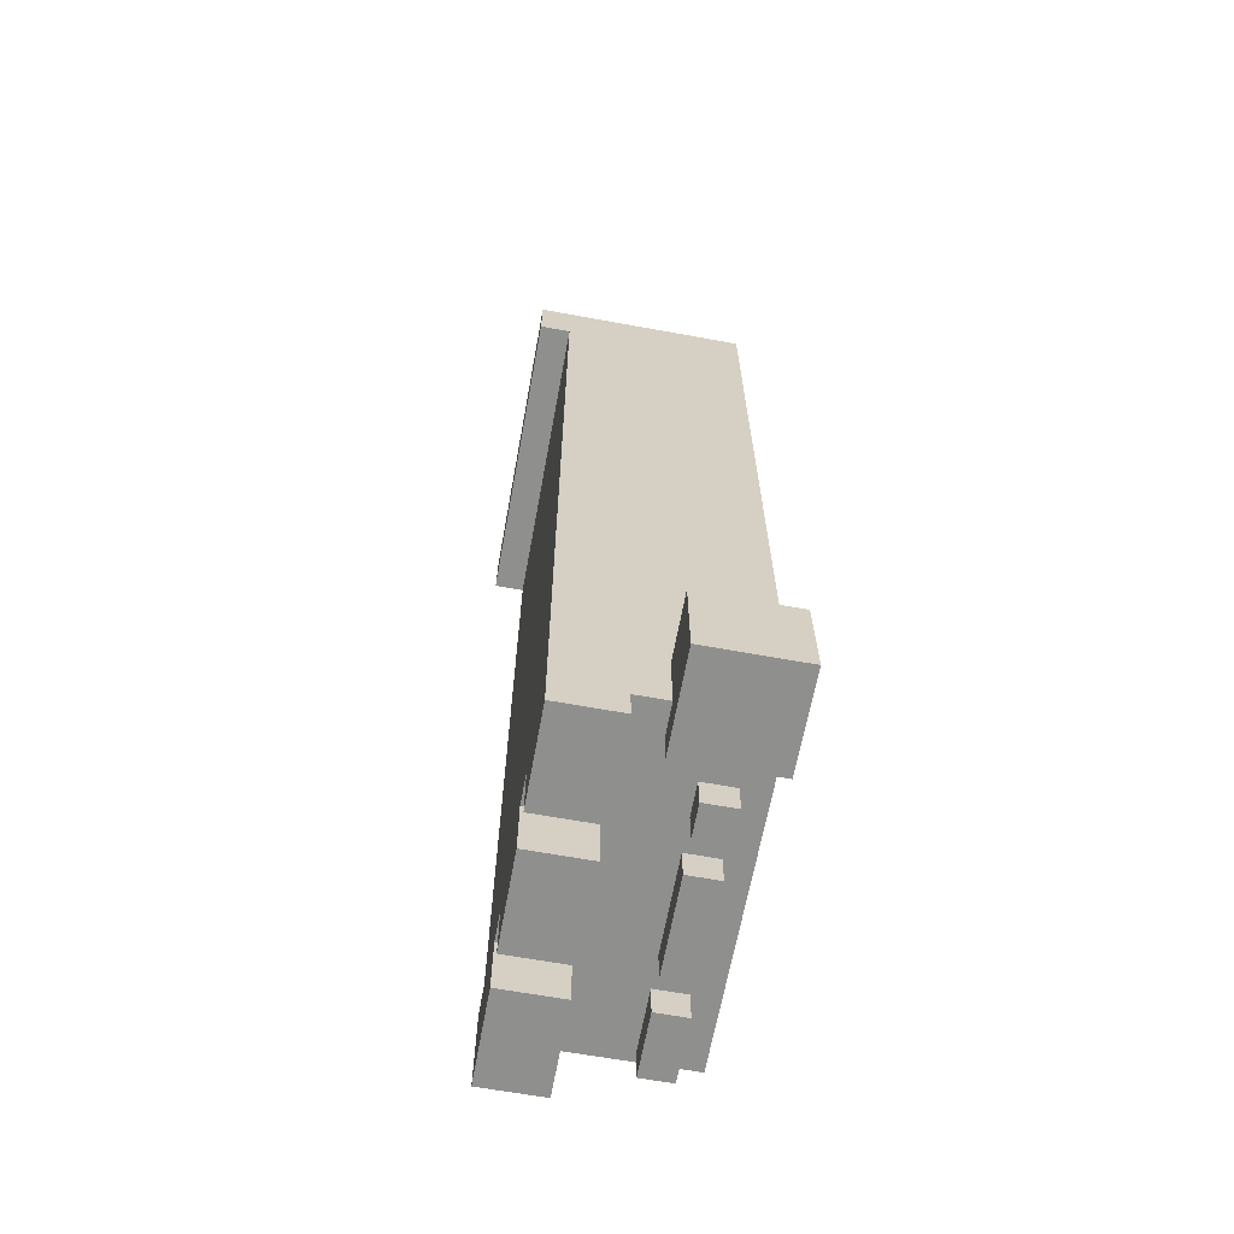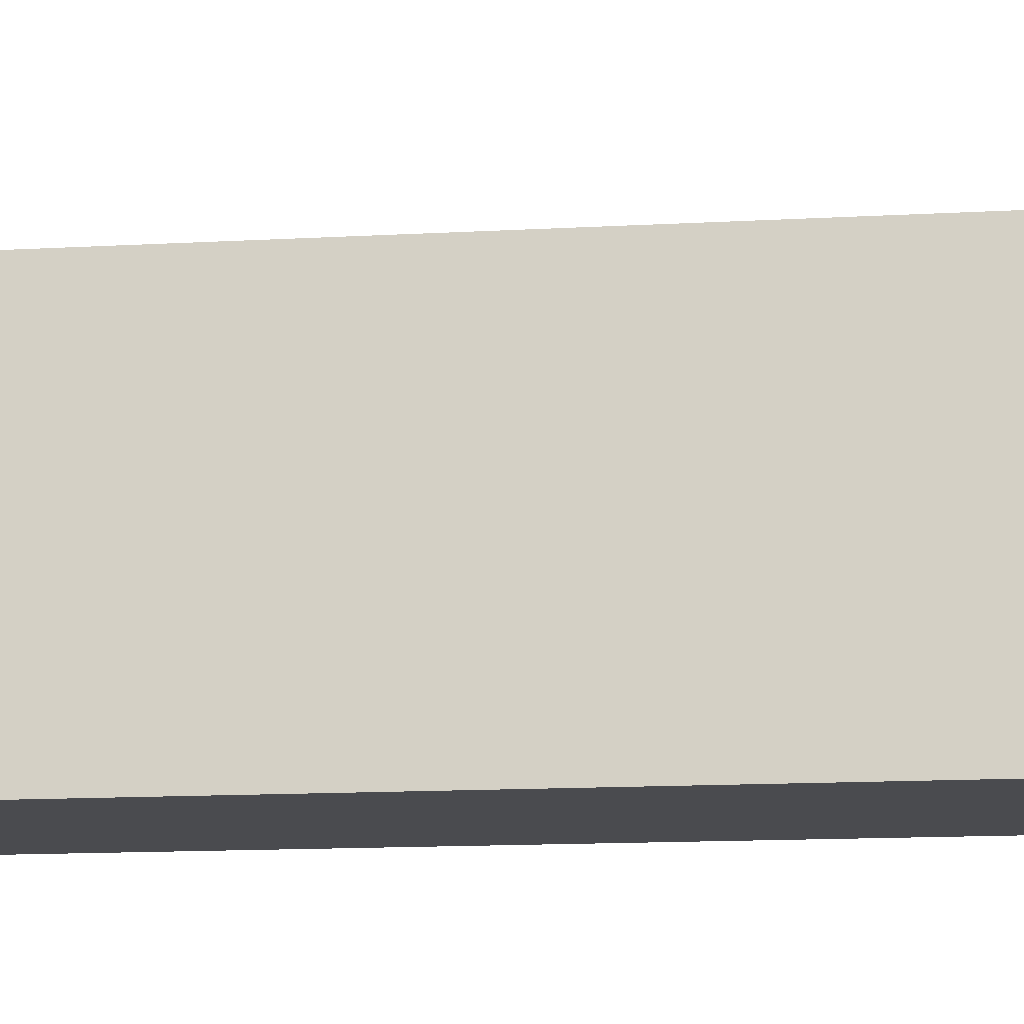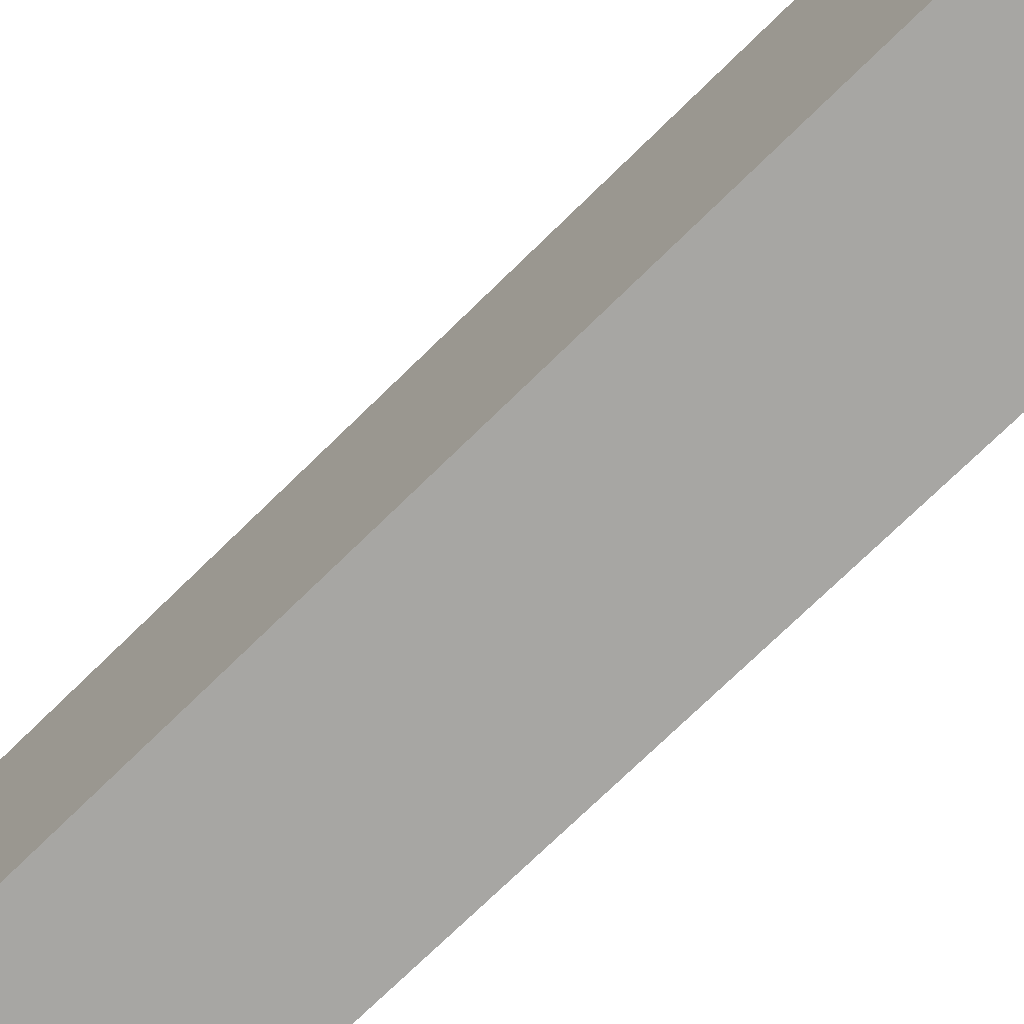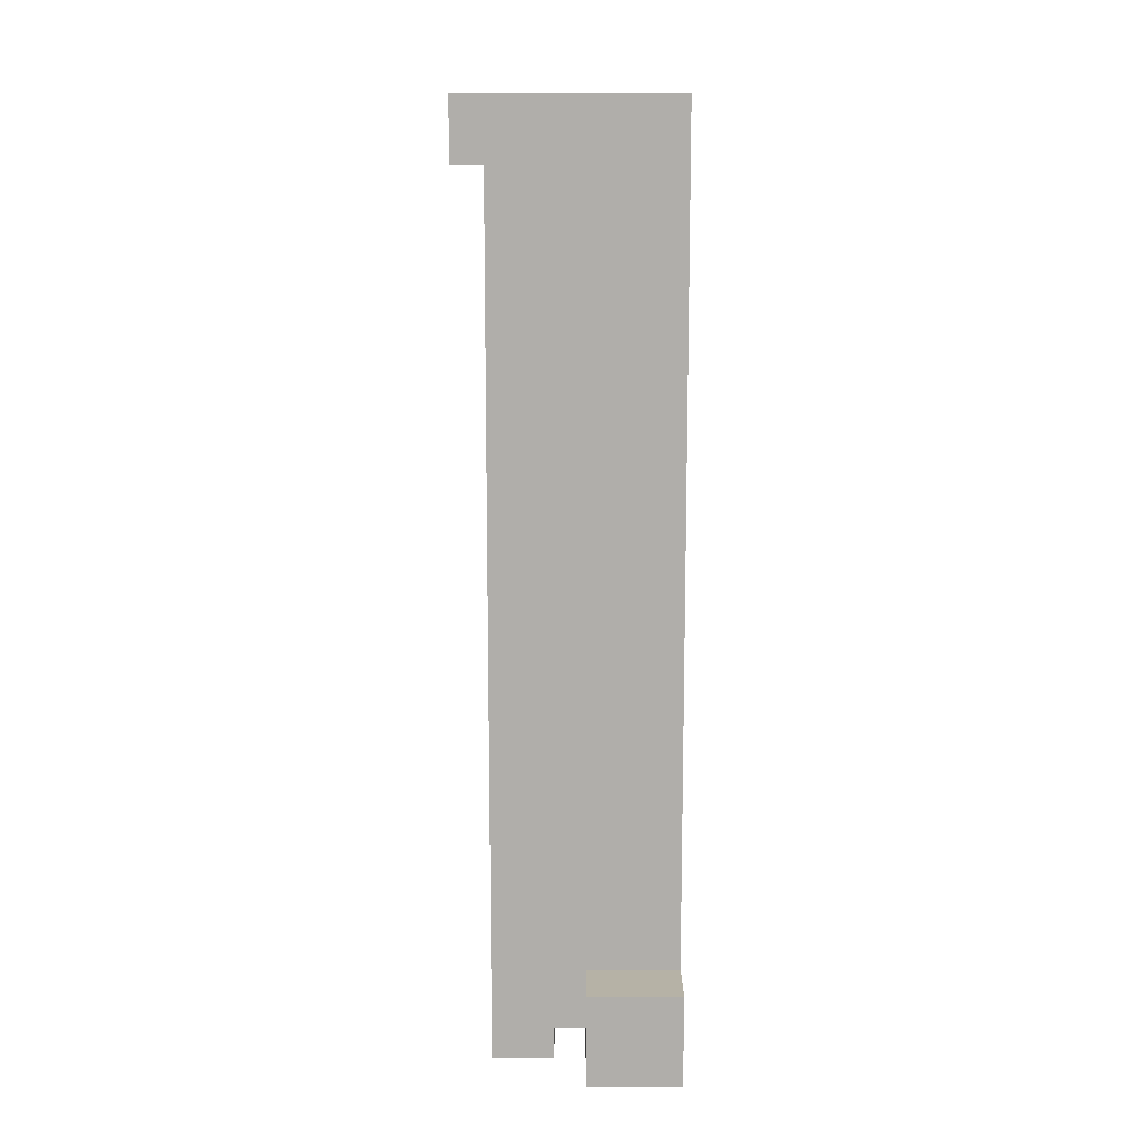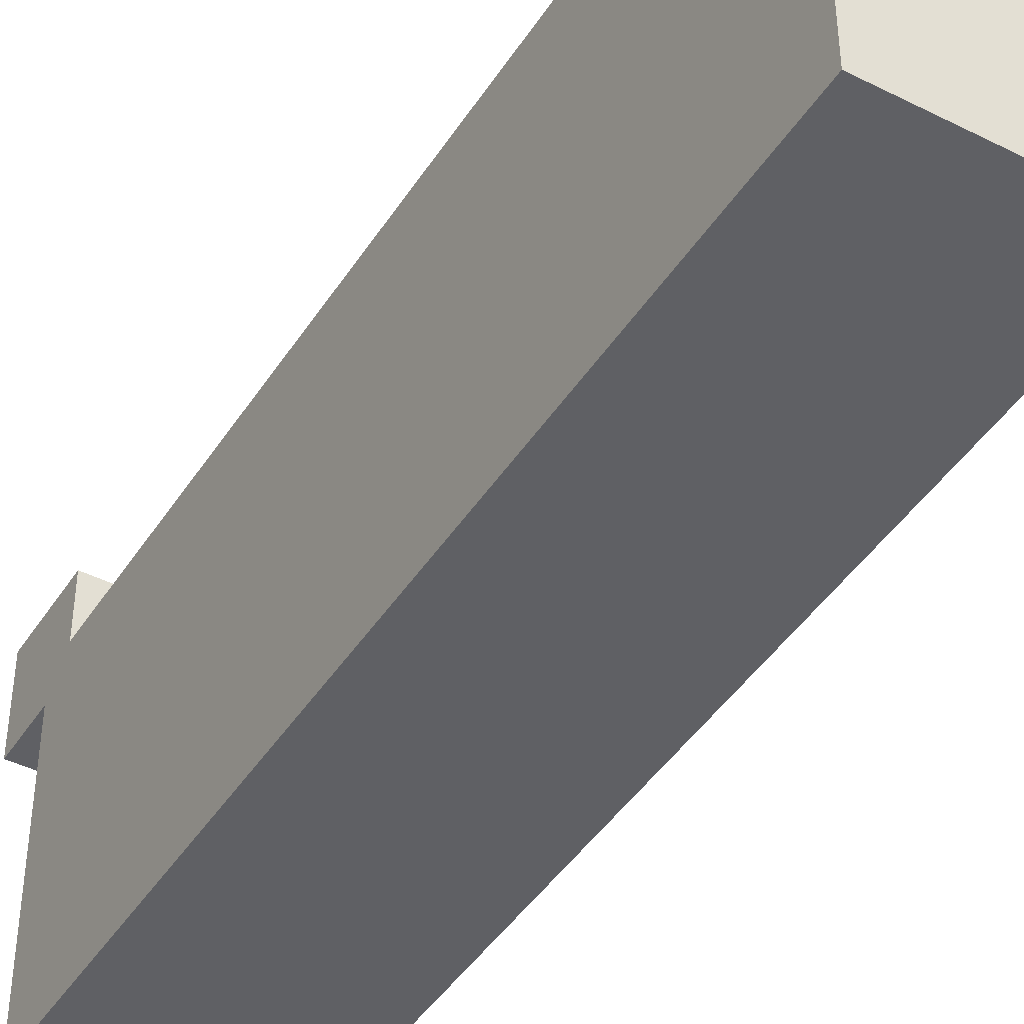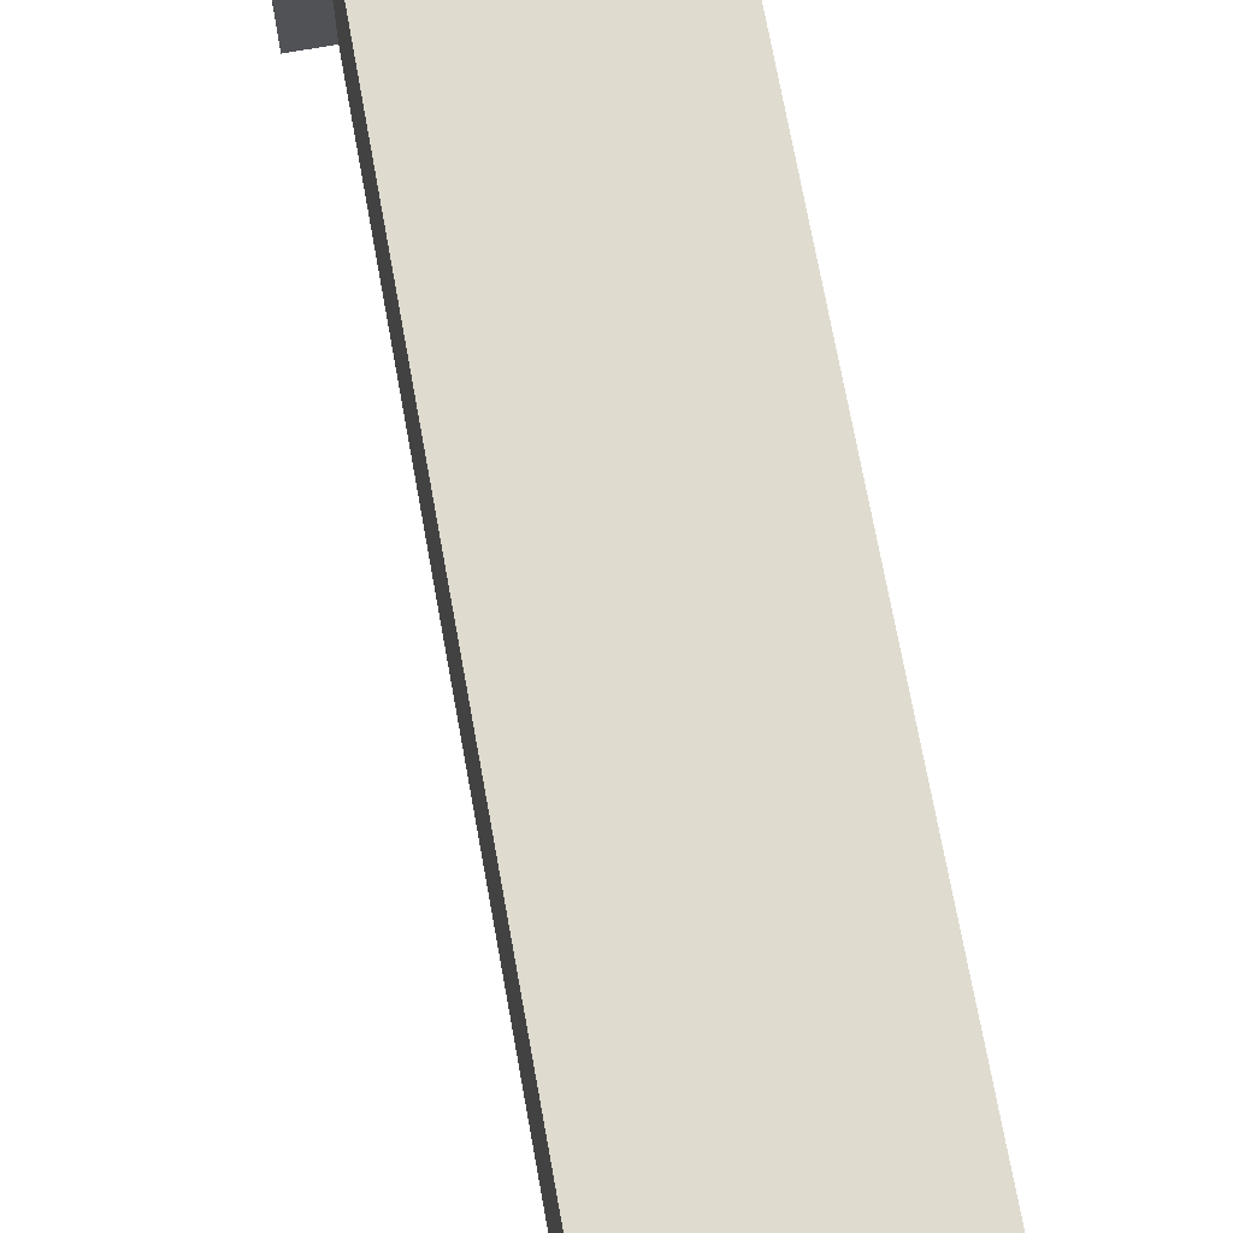
<metadata>
{"format":"obj","ext":"obj","renderer":"f3d","projection":"perspective","resolution":1024,"background":"white","views":[{"elev":-65.1,"azim":-10.4,"up":"+Y"},{"elev":-14.3,"azim":-83.1,"up":"+Z"},{"elev":-74.1,"azim":-45.7,"up":"+Z"},{"elev":12.2,"azim":-0.2,"up":"+Y"},{"elev":-43.8,"azim":149.4,"up":"+Z"},{"elev":70.5,"azim":-10.2,"up":"+Z"}]}
</metadata>
<code>
o
v -0.3 1.3 0.4
v -0.3 1.3 -0.6
v -0.3 1.5 0.4
v -0.3 1.5 -0.6
v -0.2 -1.5 0.4
v -0.2 -1.5 0.1
v -0.2 -1.5 5.96e-08
v -0.2 -1.5 -0.3
v -0.2 -1.5 -0.4
v -0.2 -1.5 -0.7
v -0.2 -1.3 0.1
v -0.2 -1.3 5.96e-08
v -0.2 -1.3 -0.3
v -0.2 -1.3 -0.4
v -0.2 -1.2 0.4
v -0.2 -1.2 -0.6
v -0.2 -1.2 -0.7
v -0.2 -1.1 0.4
v -0.2 -1.1 -0.6
v -0.2 -0.5 0.4
v -0.2 -0.5 -0.6
v -0.2 -0.2 0.4
v -0.2 -0.2 -0.6
v -0.2 -0.1 0.2
v -0.2 -0.1 -0.4
v -0.2 0 0.2
v -0.2 0 -0.4
v -0.2 0.1 0.2
v -0.2 0.1 -0.4
v -0.2 0.2 0.2
v -0.2 0.2 -0.4
v -0.2 0.8 0.2
v -0.2 0.8 -0.4
v -0.2 0.9 0.2
v -0.2 0.9 -0.4
v -0.2 1.3 0.4
v -0.2 1.3 -0.6
v 0.1 -1.5 0.6
v 0.1 -1.5 0.3
v 0.1 -1.4 0.4
v 0.1 -1.4 0.3
v 0.1 -1.2 0.6
v 0.1 -1.2 0.4
v 0.2 -1.5 0.2
v 0.2 -1.5 0.1
v 0.2 -1.5 5.96e-08
v 0.2 -1.5 -0.3
v 0.2 -1.5 -0.4
v 0.2 -1.5 -0.6
v 0.2 -1.4 0.2
v 0.2 -1.4 0.1
v 0.2 -1.4 5.96e-08
v 0.2 -1.4 -0.3
v 0.2 -1.4 -0.4
v 0.2 -1.4 -0.6
v 0 -1.5 0.4
v 0 -1.5 0.1
v 0 -1.5 5.96e-08
v 0 -1.5 -0.3
v 0 -1.5 -0.4
v 0 -1.5 -0.7
v 0 -1.4 0.4
v 0 -1.4 0.3
v 0 -1.3 0.3
v 0 -1.3 0.1
v 0 -1.3 5.96e-08
v 0 -1.3 -0.3
v 0 -1.3 -0.4
v 0 -1.3 -0.7
v 0.3 -1.5 0.2
v 0.3 -1.5 0.1
v 0.3 -1.5 5.96e-08
v 0.3 -1.5 -0.3
v 0.3 -1.5 -0.4
v 0.3 -1.5 -0.6
v 0.3 -1.4 0.2
v 0.3 -1.4 0.1
v 0.3 -1.4 5.96e-08
v 0.3 -1.4 -0.3
v 0.3 -1.4 -0.4
v 0.3 -1.4 -0.6
v 0.4 -1.5 0.6
v 0.4 -1.5 0.3
v 0.4 -1.3 0.3
v 0.4 -1.3 -0.7
v 0.4 -1.2 0.6
v 0.4 -1.2 0.4
v 0.4 -1.2 -0.6
v 0.4 -1.2 -0.7
v 0.4 -1.1 0.4
v 0.4 -1.1 -0.6
v 0.4 -0.5 0.4
v 0.4 -0.5 -0.6
v 0.4 -0.2 0.4
v 0.4 -0.2 -0.6
v 0.4 1.3 0.4
v 0.4 1.3 -0.6
v 0.4 1.5 0.4
v 0.4 1.5 -0.6
v 0.1 -1.5 0.6
v 0.1 -1.2 0.6
v 0.4 -1.5 0.6
v 0.4 -1.2 0.6
v -0.3 1.3 0.4
v -0.3 1.5 0.4
v -0.2 -1.5 0.4
v -0.2 -1.2 0.4
v -0.2 -1.1 0.4
v -0.2 -0.5 0.4
v -0.2 -0.2 0.4
v -0.2 1.3 0.4
v 0 -1.5 0.4
v 0 -1.4 0.4
v 0.1 -1.4 0.4
v 0.1 -1.2 0.4
v 0.4 -1.2 0.4
v 0.4 -1.1 0.4
v 0.4 -0.5 0.4
v 0.4 -0.2 0.4
v 0.4 1.3 0.4
v 0.4 1.5 0.4
v 0.2 -1.5 0.2
v 0.2 -1.4 0.2
v 0.3 -1.5 0.2
v 0.3 -1.4 0.2
v -0.2 -1.5 5.96e-08
v -0.2 -1.3 5.96e-08
v 0 -1.5 5.96e-08
v 0 -1.3 5.96e-08
v 0.2 -1.5 5.96e-08
v 0.2 -1.4 5.96e-08
v 0.3 -1.5 5.96e-08
v 0.3 -1.4 5.96e-08
v -0.2 -1.5 -0.4
v -0.2 -1.3 -0.4
v 0 -1.5 -0.4
v 0 -1.3 -0.4
v 0.2 -1.5 -0.4
v 0.2 -1.4 -0.4
v 0.3 -1.5 -0.4
v 0.3 -1.4 -0.4
v 0 -1.4 0.3
v 0 -1.3 0.3
v 0.1 -1.5 0.3
v 0.1 -1.4 0.3
v 0.4 -1.5 0.3
v 0.4 -1.3 0.3
v -0.2 -1.5 0.1
v -0.2 -1.3 0.1
v 0 -1.5 0.1
v 0 -1.3 0.1
v 0.2 -1.5 0.1
v 0.2 -1.4 0.1
v 0.3 -1.5 0.1
v 0.3 -1.4 0.1
v -0.2 -1.5 -0.3
v -0.2 -1.3 -0.3
v 0 -1.5 -0.3
v 0 -1.3 -0.3
v 0.2 -1.5 -0.3
v 0.2 -1.4 -0.3
v 0.3 -1.5 -0.3
v 0.3 -1.4 -0.3
v -0.3 1.3 -0.6
v -0.3 1.5 -0.6
v -0.2 -1.2 -0.6
v -0.2 -1.1 -0.6
v -0.2 -0.5 -0.6
v -0.2 -0.2 -0.6
v -0.2 1.3 -0.6
v 0.2 -1.5 -0.6
v 0.2 -1.4 -0.6
v 0.3 -1.5 -0.6
v 0.3 -1.4 -0.6
v 0.4 -1.2 -0.6
v 0.4 -1.1 -0.6
v 0.4 -0.5 -0.6
v 0.4 -0.2 -0.6
v 0.4 1.3 -0.6
v 0.4 1.5 -0.6
v -0.2 -1.5 -0.7
v -0.2 -1.2 -0.7
v 0 -1.5 -0.7
v 0 -1.3 -0.7
v 0.4 -1.3 -0.7
v 0.4 -1.2 -0.7
v 0.1 -1.5 0.6
v 0.4 -1.5 0.6
v -0.2 -1.5 0.4
v 0 -1.5 0.4
v 0.1 -1.5 0.3
v 0.4 -1.5 0.3
v 0.2 -1.5 0.2
v 0.3 -1.5 0.2
v -0.2 -1.5 0.1
v 0 -1.5 0.1
v 0.2 -1.5 0.1
v 0.3 -1.5 0.1
v -0.2 -1.5 5.96e-08
v 0 -1.5 5.96e-08
v 0.2 -1.5 5.96e-08
v 0.3 -1.5 5.96e-08
v -0.2 -1.5 -0.3
v 0 -1.5 -0.3
v 0.2 -1.5 -0.3
v 0.3 -1.5 -0.3
v -0.2 -1.5 -0.4
v 0 -1.5 -0.4
v 0.2 -1.5 -0.4
v 0.3 -1.5 -0.4
v 0.2 -1.5 -0.6
v 0.3 -1.5 -0.6
v -0.2 -1.5 -0.7
v 0 -1.5 -0.7
v 0 -1.4 0.4
v 0.1 -1.4 0.4
v 0 -1.4 0.3
v 0.1 -1.4 0.3
v 0 -1.3 0.3
v 0.4 -1.3 0.3
v -0.2 -1.3 0.1
v 0 -1.3 0.1
v -0.2 -1.3 5.96e-08
v 0 -1.3 5.96e-08
v -0.2 -1.3 -0.3
v 0 -1.3 -0.3
v -0.2 -1.3 -0.4
v 0 -1.3 -0.4
v 0 -1.3 -0.7
v 0.4 -1.3 -0.7
v -0.3 1.3 0.4
v -0.2 1.3 0.4
v -0.3 1.3 -0.6
v -0.2 1.3 -0.6
v 0.2 -1.4 0.2
v 0.3 -1.4 0.2
v 0.2 -1.4 0.1
v 0.3 -1.4 0.1
v 0.2 -1.4 5.96e-08
v 0.3 -1.4 5.96e-08
v 0.2 -1.4 -0.3
v 0.3 -1.4 -0.3
v 0.2 -1.4 -0.4
v 0.3 -1.4 -0.4
v 0.2 -1.4 -0.6
v 0.3 -1.4 -0.6
v 0.1 -1.2 0.6
v 0.4 -1.2 0.6
v 0.1 -1.2 0.4
v 0.4 -1.2 0.4
v -0.2 -1.2 -0.6
v 0.4 -1.2 -0.6
v -0.2 -1.2 -0.7
v 0.4 -1.2 -0.7
v -0.3 1.5 0.4
v 0.4 1.5 0.4
v -0.2 1.5 0.1
v 0.2 1.5 0.1
v -0.2 1.5 -0.3
v 0.2 1.5 -0.3
v -0.3 1.5 -0.6
v 0.4 1.5 -0.6
f 3 2 1
f 4 2 3
f 11 6 5
f 12 8 7
f 13 8 12
f 14 10 9
f 15 13 12
f 15 14 13
f 15 11 5
f 15 12 11
f 16 10 14
f 16 14 15
f 17 10 16
f 18 16 15
f 19 16 18
f 20 19 18
f 21 19 20
f 22 21 20
f 23 21 22
f 24 23 22
f 25 23 24
f 26 24 22
f 26 25 24
f 27 23 25
f 27 25 26
f 28 26 22
f 28 27 26
f 29 23 27
f 29 27 28
f 30 28 22
f 30 29 28
f 31 23 29
f 31 29 30
f 32 30 22
f 32 31 30
f 33 23 31
f 33 31 32
f 34 32 22
f 34 33 32
f 35 23 33
f 35 33 34
f 36 34 22
f 36 35 34
f 37 23 35
f 37 35 36
f 40 39 38
f 41 39 40
f 42 40 38
f 43 40 42
f 50 45 44
f 51 45 50
f 52 47 46
f 53 47 52
f 54 49 48
f 55 49 54
f 56 57 62
f 62 57 63
f 63 57 64
f 64 57 65
f 58 59 66
f 66 59 67
f 60 61 68
f 68 61 69
f 70 71 76
f 76 71 77
f 72 73 78
f 78 73 79
f 74 75 80
f 80 75 81
f 82 83 84
f 82 84 86
f 84 85 86
f 86 85 87
f 87 85 88
f 88 85 89
f 87 88 90
f 90 88 91
f 90 91 92
f 92 91 93
f 92 93 94
f 94 93 95
f 94 95 96
f 96 95 97
f 96 97 98
f 98 97 99
f 102 101 100
f 103 101 102
f 111 105 104
f 112 107 106
f 113 107 112
f 114 107 113
f 115 108 107
f 115 107 114
f 116 108 115
f 117 109 108
f 117 108 116
f 118 110 109
f 118 109 117
f 119 111 110
f 119 110 118
f 120 105 111
f 120 111 119
f 121 105 120
f 124 123 122
f 125 123 124
f 128 127 126
f 129 127 128
f 132 131 130
f 133 131 132
f 136 135 134
f 137 135 136
f 140 139 138
f 141 139 140
f 142 143 145
f 144 145 146
f 145 143 147
f 146 145 147
f 148 149 150
f 150 149 151
f 152 153 154
f 154 153 155
f 156 157 158
f 158 157 159
f 160 161 162
f 162 161 163
f 164 165 170
f 171 172 173
f 173 172 174
f 166 167 175
f 167 168 176
f 175 167 176
f 168 169 177
f 176 168 177
f 169 170 178
f 177 169 178
f 170 165 179
f 178 170 179
f 179 165 180
f 181 182 183
f 183 182 184
f 184 182 185
f 185 182 186
f 191 188 187
f 192 188 191
f 195 190 189
f 196 190 195
f 197 194 193
f 198 194 197
f 203 200 199
f 204 200 203
f 205 202 201
f 206 202 205
f 211 210 209
f 212 210 211
f 213 208 207
f 214 208 213
f 217 216 215
f 218 216 217
f 222 220 219
f 223 222 221
f 224 220 222
f 224 222 223
f 226 220 224
f 227 226 225
f 228 220 226
f 228 226 227
f 229 220 228
f 230 220 229
f 233 232 231
f 234 232 233
f 235 236 237
f 237 236 238
f 239 240 241
f 241 240 242
f 243 244 245
f 245 244 246
f 247 248 249
f 249 248 250
f 251 252 253
f 253 252 254
f 255 256 257
f 257 256 258
f 255 257 259
f 257 258 259
f 258 256 260
f 259 258 260
f 255 259 261
f 259 260 261
f 260 256 262
f 261 260 262

</code>
